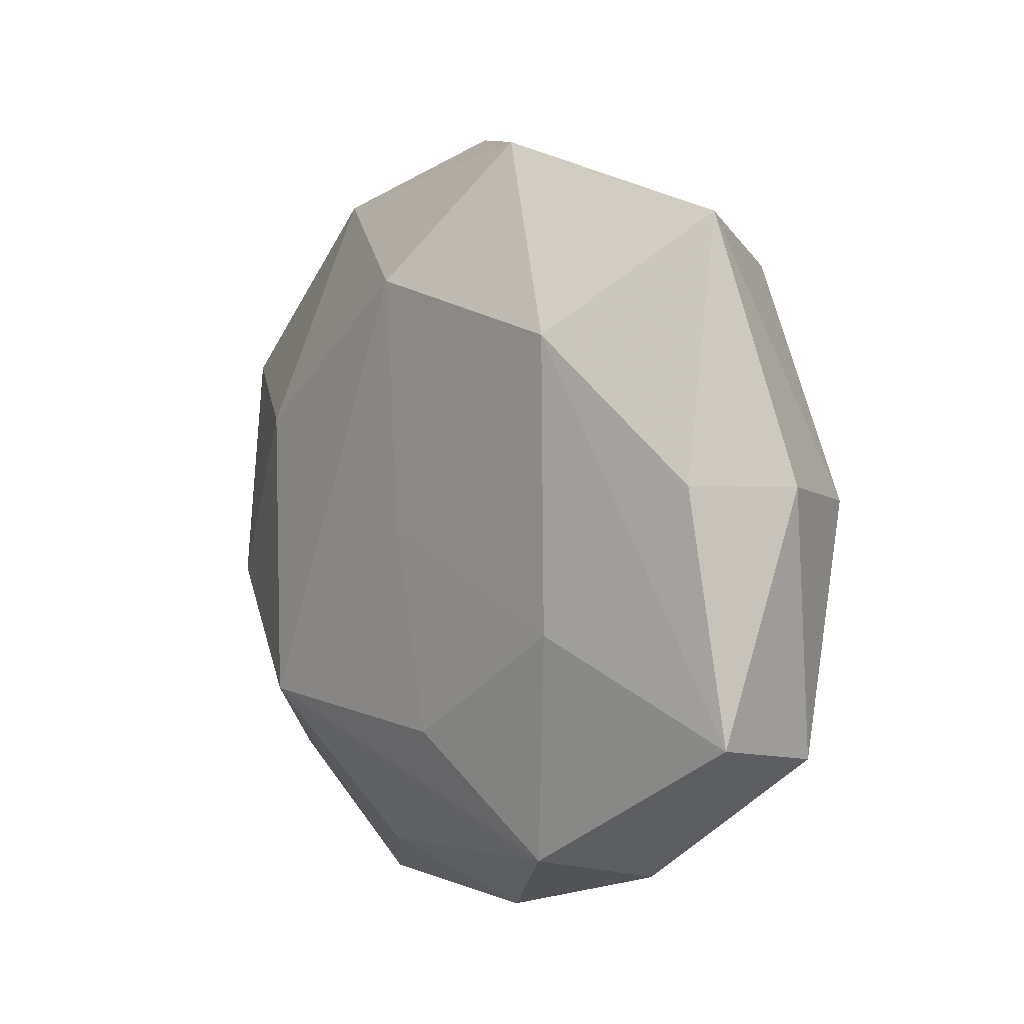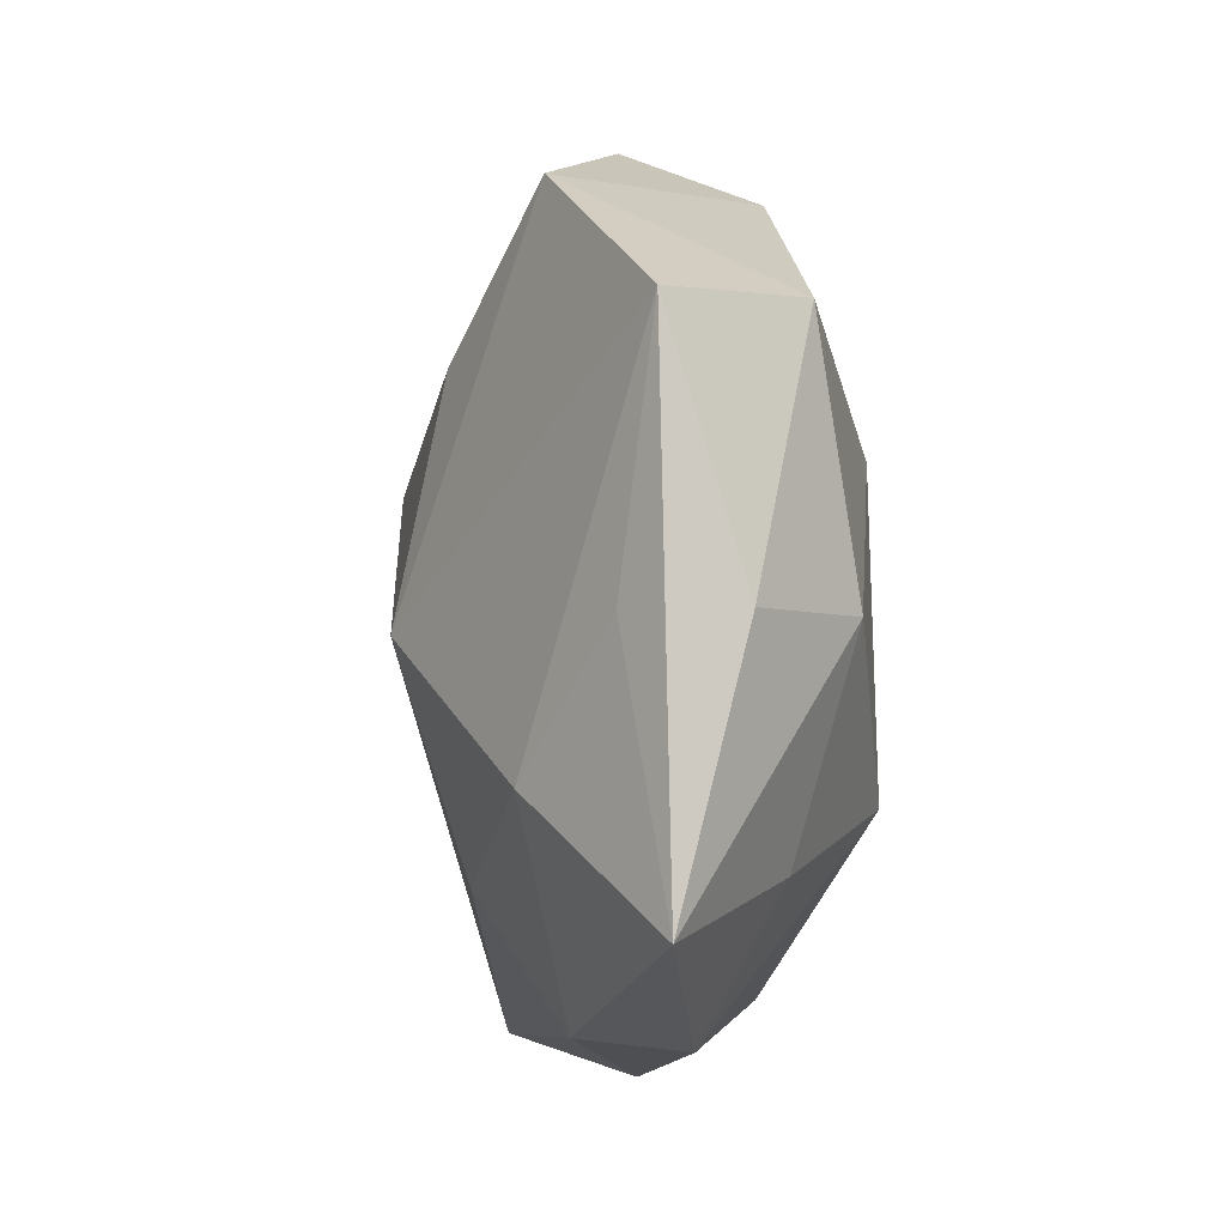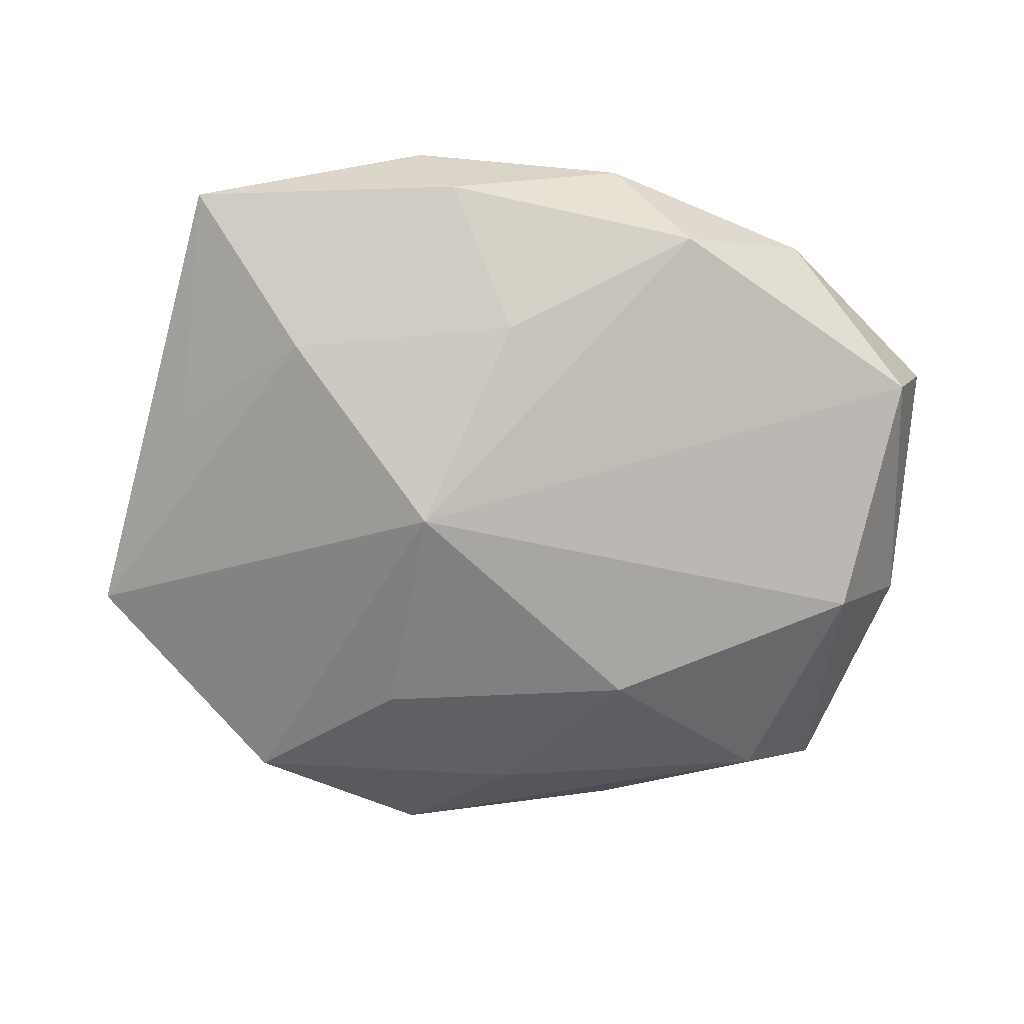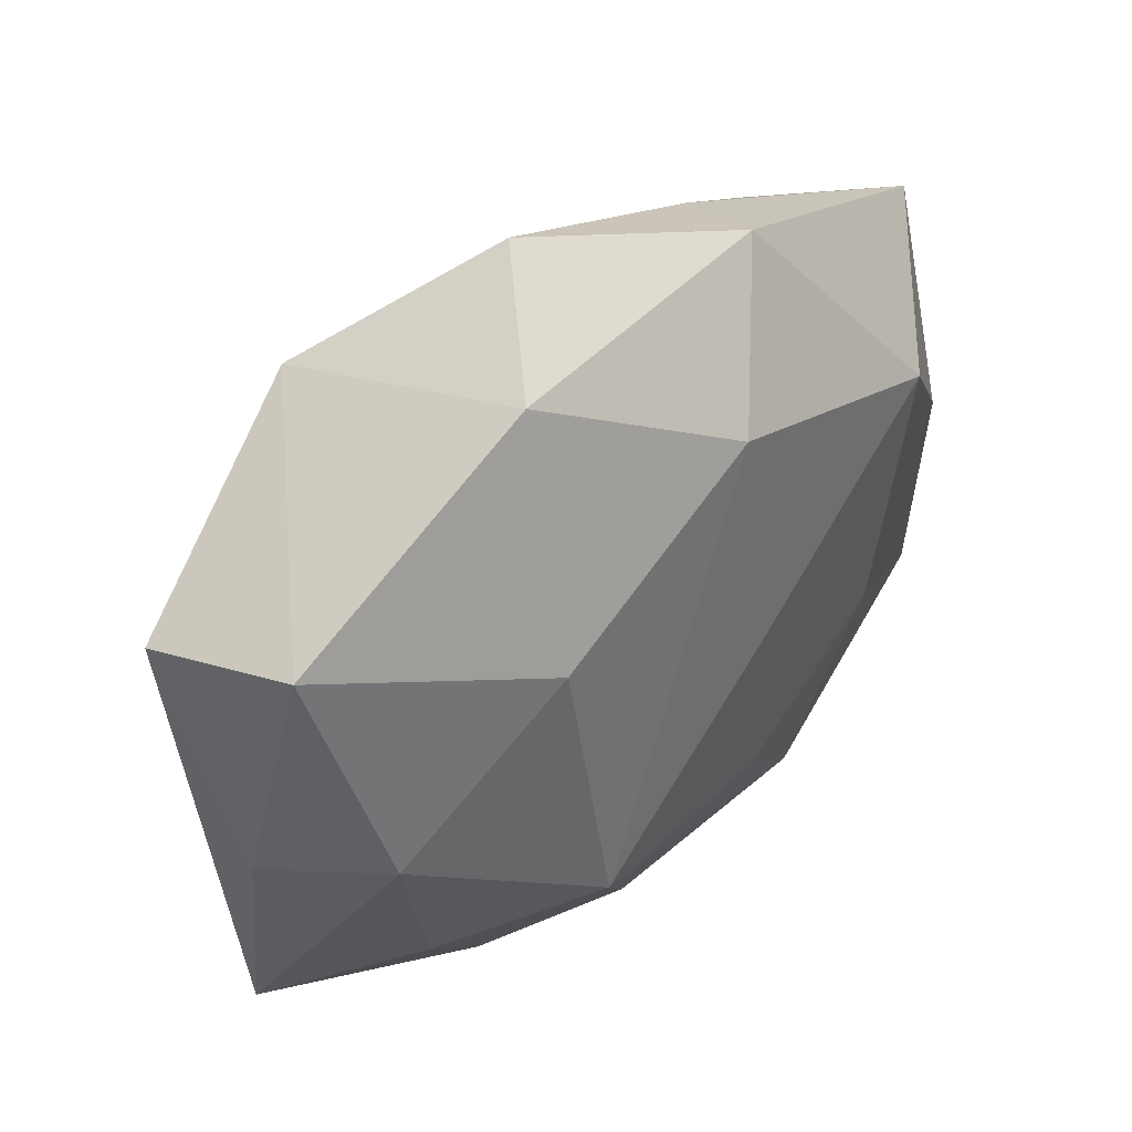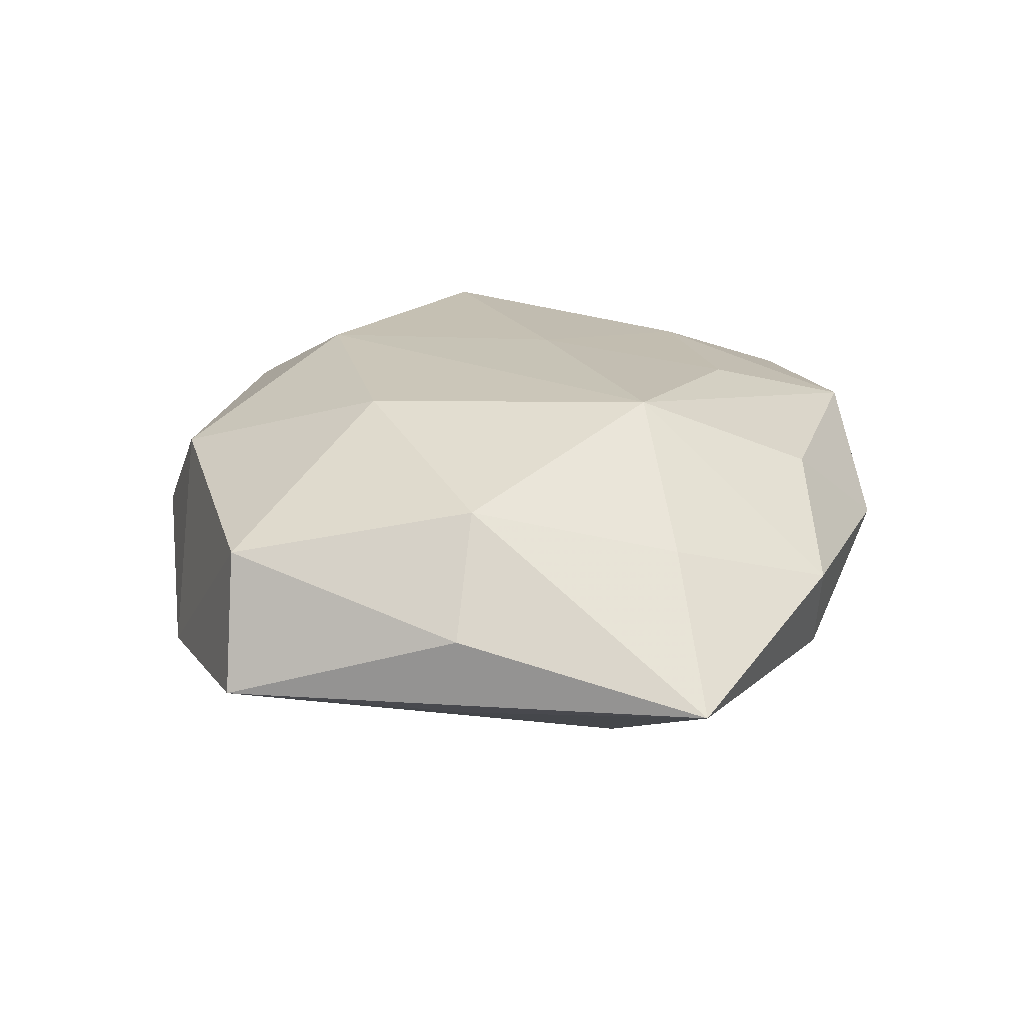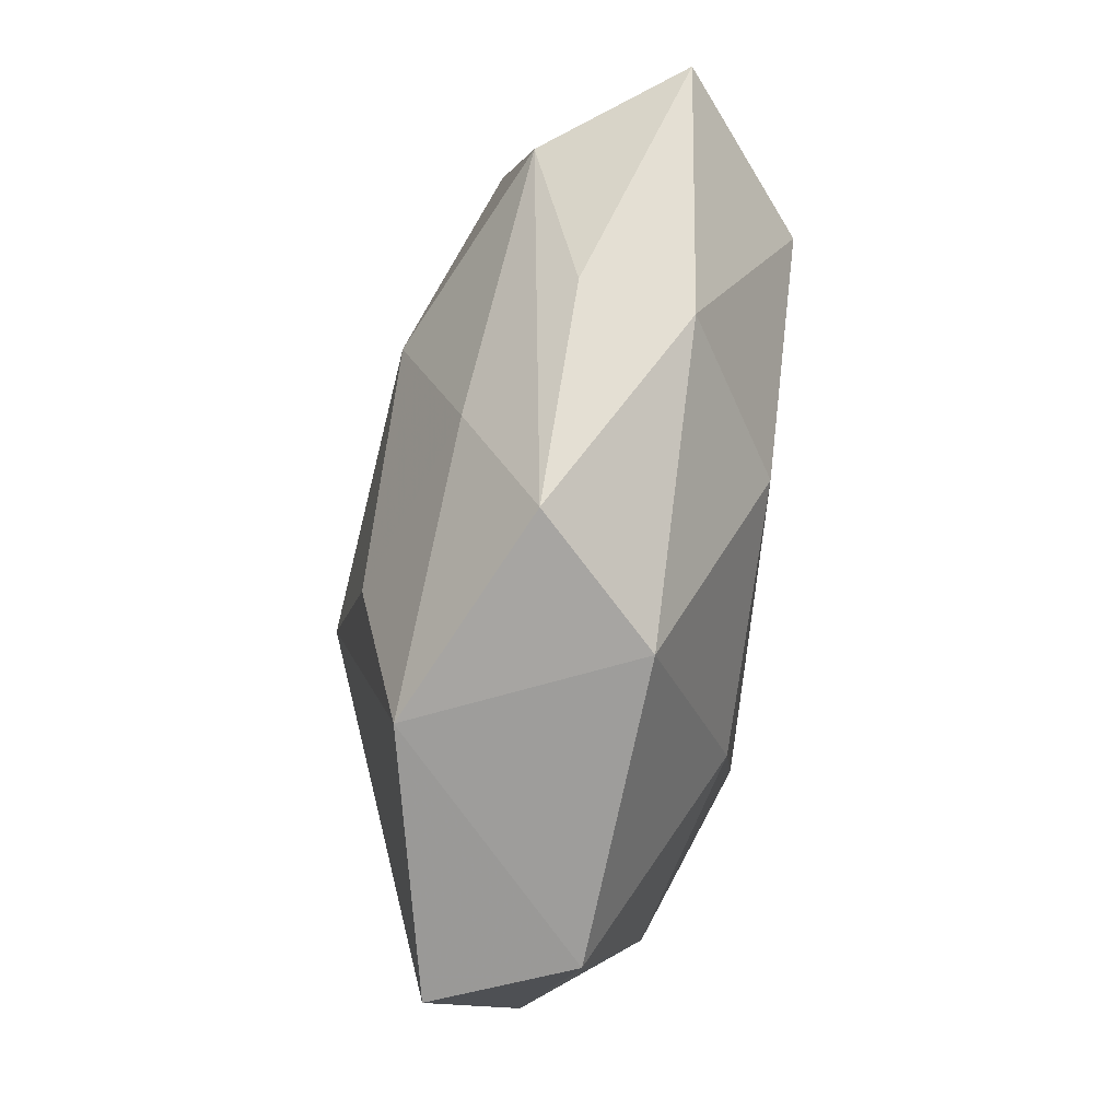
<metadata>
{"format":"obj","ext":"obj","renderer":"f3d","projection":"perspective","resolution":1024,"background":"white","views":[{"elev":-0.7,"azim":57.3,"up":"+Y"},{"elev":-10.6,"azim":-98.7,"up":"+Y"},{"elev":-71.2,"azim":-8.7,"up":"+Z"},{"elev":41.4,"azim":-43.8,"up":"+Y"},{"elev":22.8,"azim":-73.0,"up":"+Z"},{"elev":75.5,"azim":-79.3,"up":"+Y"}]}
</metadata>
<code>
v -0.04533 -0.03463 -0.003289
v -0.007889 0.04607 -0.001964
v 0.0147 0.01538 -0.02112
v 0.03318 0.01852 0.01695
v -0.05138 0.01899 -0.005418
v -0.04536 0.02033 0.009133
v -0.03133 -0.02772 0.009478
v 0.02329 -0.03658 0.01076
v -0.0122 -0.003931 -0.02414
v -0.01303 0.02178 -0.01916
v 0.01458 0.04164 0.008667
v 0.04719 0.002945 0.008832
v -0.02813 0.0364 -0.0119
v 0.04896 -0.02325 0.00556
v -0.01762 0.038 0.01068
v 0.02911 -0.0384 0.0001859
v 0.04404 -0.0251 -0.009009
v -0.04819 -0.007169 0.003167
v 0.004359 0.02661 0.01871
v 0.008148 -0.0009403 0.01946
v 0.01464 -0.0396 -0.009696
v -0.01456 -0.0411 -0.007463
v -0.005341 -0.02684 -0.01572
v 0.01743 0.03788 -0.003045
v -0.03052 -0.02036 -0.01455
v 0.0495 0.002951 -0.003152
v -0.01645 -0.0199 0.02131
v -0.004857 -0.03705 0.01177
v 0.0446 0.03084 0.003582
v -0.03879 -0.005959 0.01457
v -0.02081 0.01218 0.01961
v -0.01922 -0.04248 0.003264
v 0.003197 0.03342 -0.01186
v 0.03034 -0.01227 0.01478
v 0.0411 0.001819 -0.01591
v 0.009831 -0.02347 0.01709
v 0.005192 -0.04416 0.001902
v -0.04381 -0.006923 -0.007685
v 0.03436 0.02719 -0.01074
f 14 17 26
f 3 39 35
f 26 17 35
f 35 29 26
f 39 29 35
f 5 13 9
f 3 35 9
f 17 21 9
f 9 35 17
f 37 28 32
f 17 14 16
f 16 21 17
f 37 21 16
f 12 14 26
f 26 29 12
f 24 39 2
f 24 29 39
f 2 11 24
f 24 11 29
f 33 39 3
f 2 39 33
f 33 13 2
f 5 9 25
f 3 9 10
f 10 9 13
f 10 33 3
f 13 33 10
f 18 5 1
f 1 30 18
f 5 18 6
f 6 18 30
f 6 13 5
f 7 30 1
f 1 32 7
f 8 16 14
f 8 28 37
f 37 16 8
f 30 7 27
f 28 8 27
f 27 8 36
f 36 20 27
f 27 32 28
f 27 7 32
f 27 20 19
f 4 12 29
f 4 11 19
f 29 11 4
f 19 20 4
f 14 12 4
f 1 5 38
f 38 25 1
f 5 25 38
f 23 9 21
f 23 25 9
f 31 6 30
f 31 27 19
f 30 27 31
f 15 11 2
f 19 11 15
f 2 13 15
f 13 6 15
f 15 31 19
f 6 31 15
f 34 20 36
f 34 4 20
f 14 4 34
f 34 8 14
f 36 8 34
f 1 25 22
f 25 23 22
f 22 23 21
f 22 32 1
f 22 21 37
f 37 32 22

</code>
